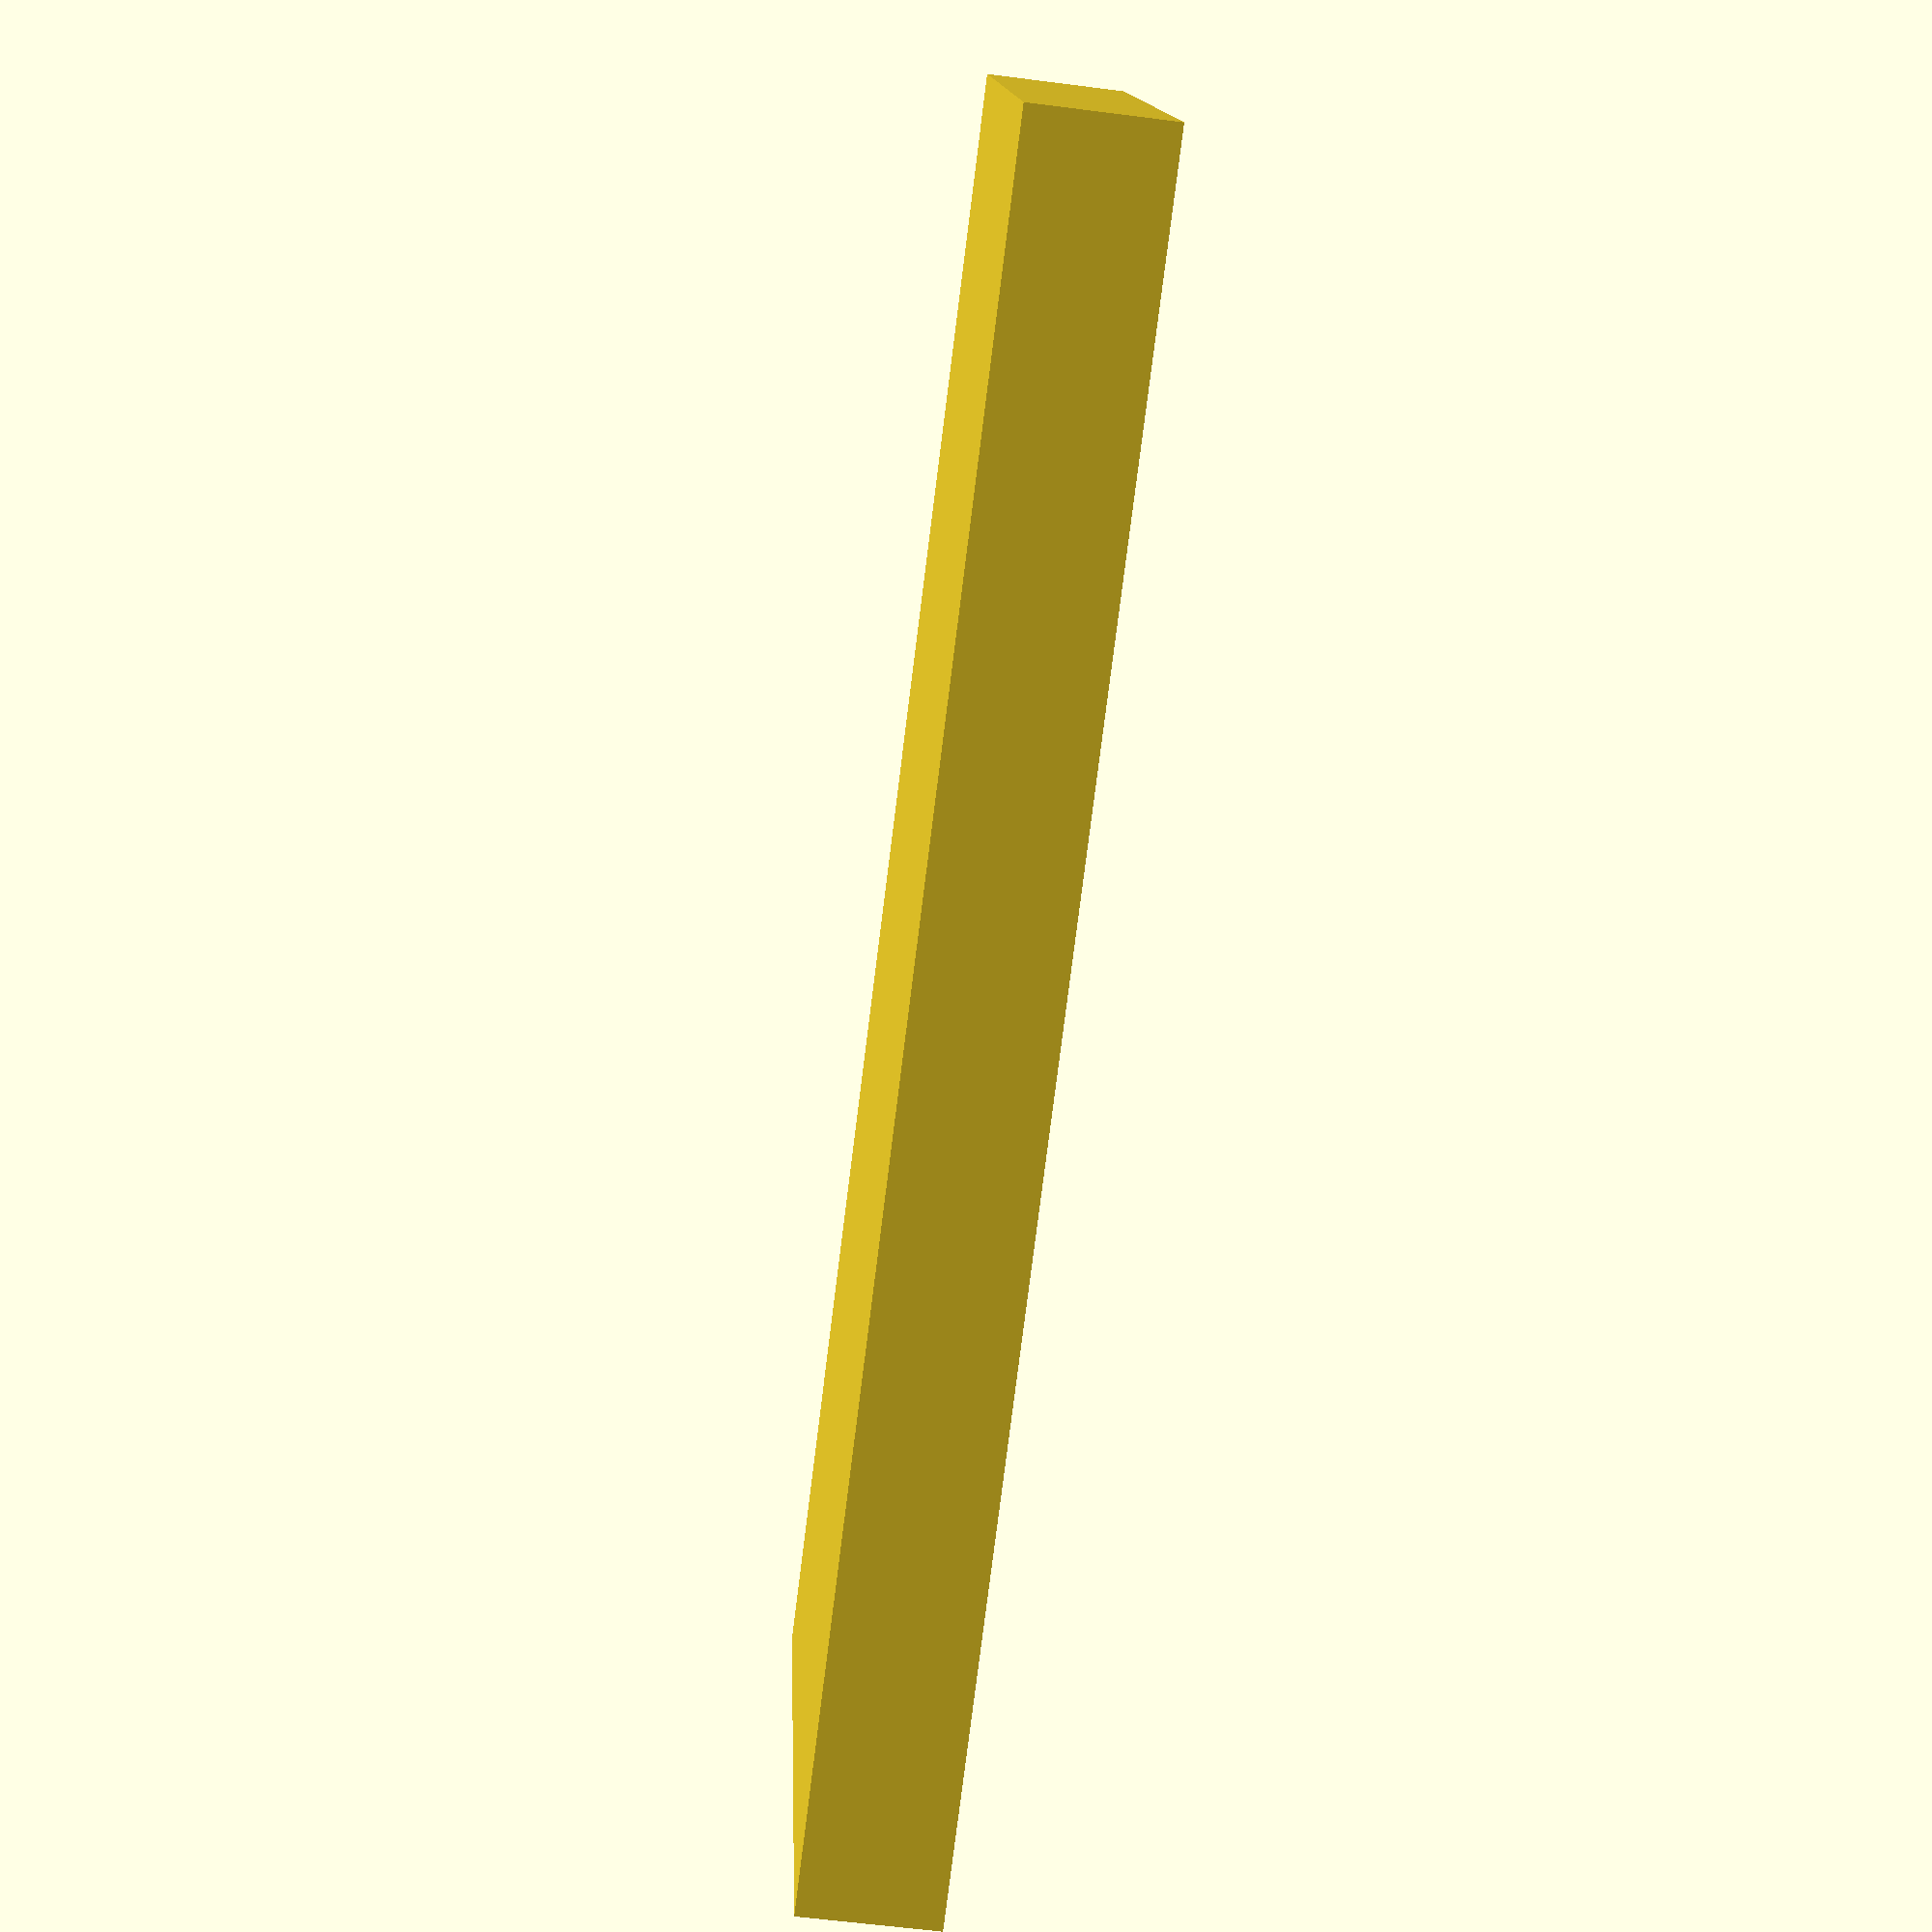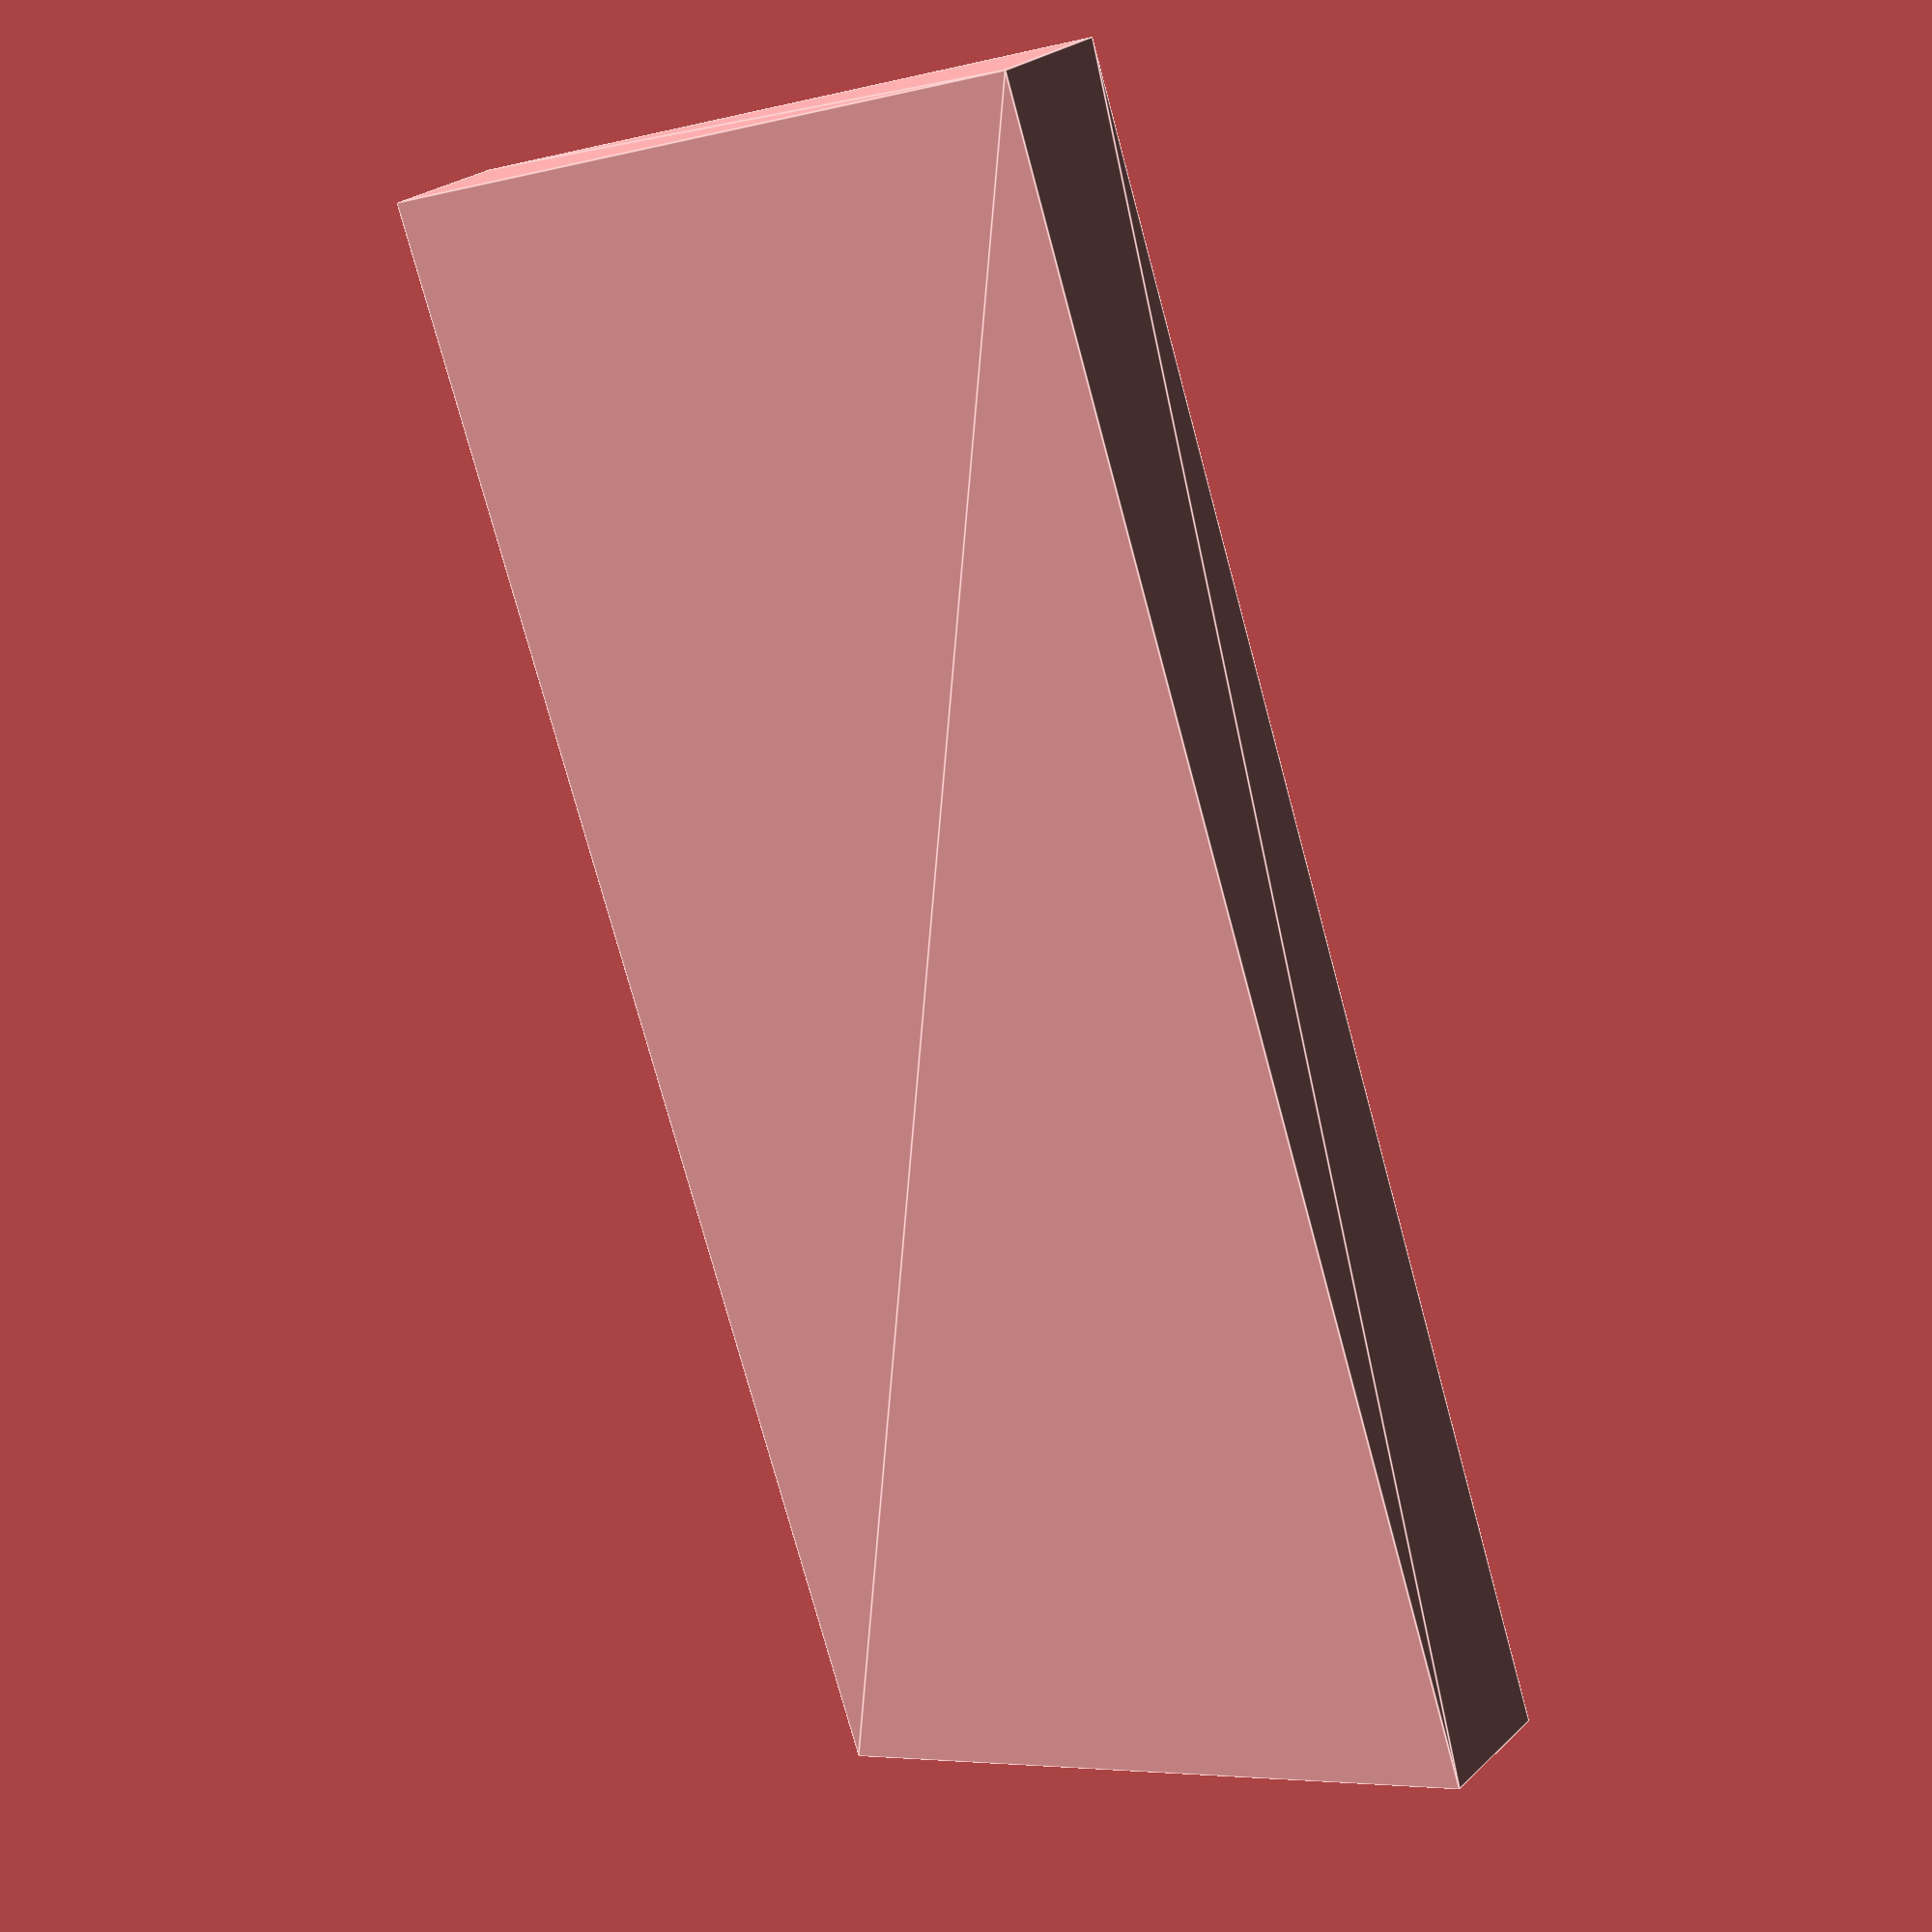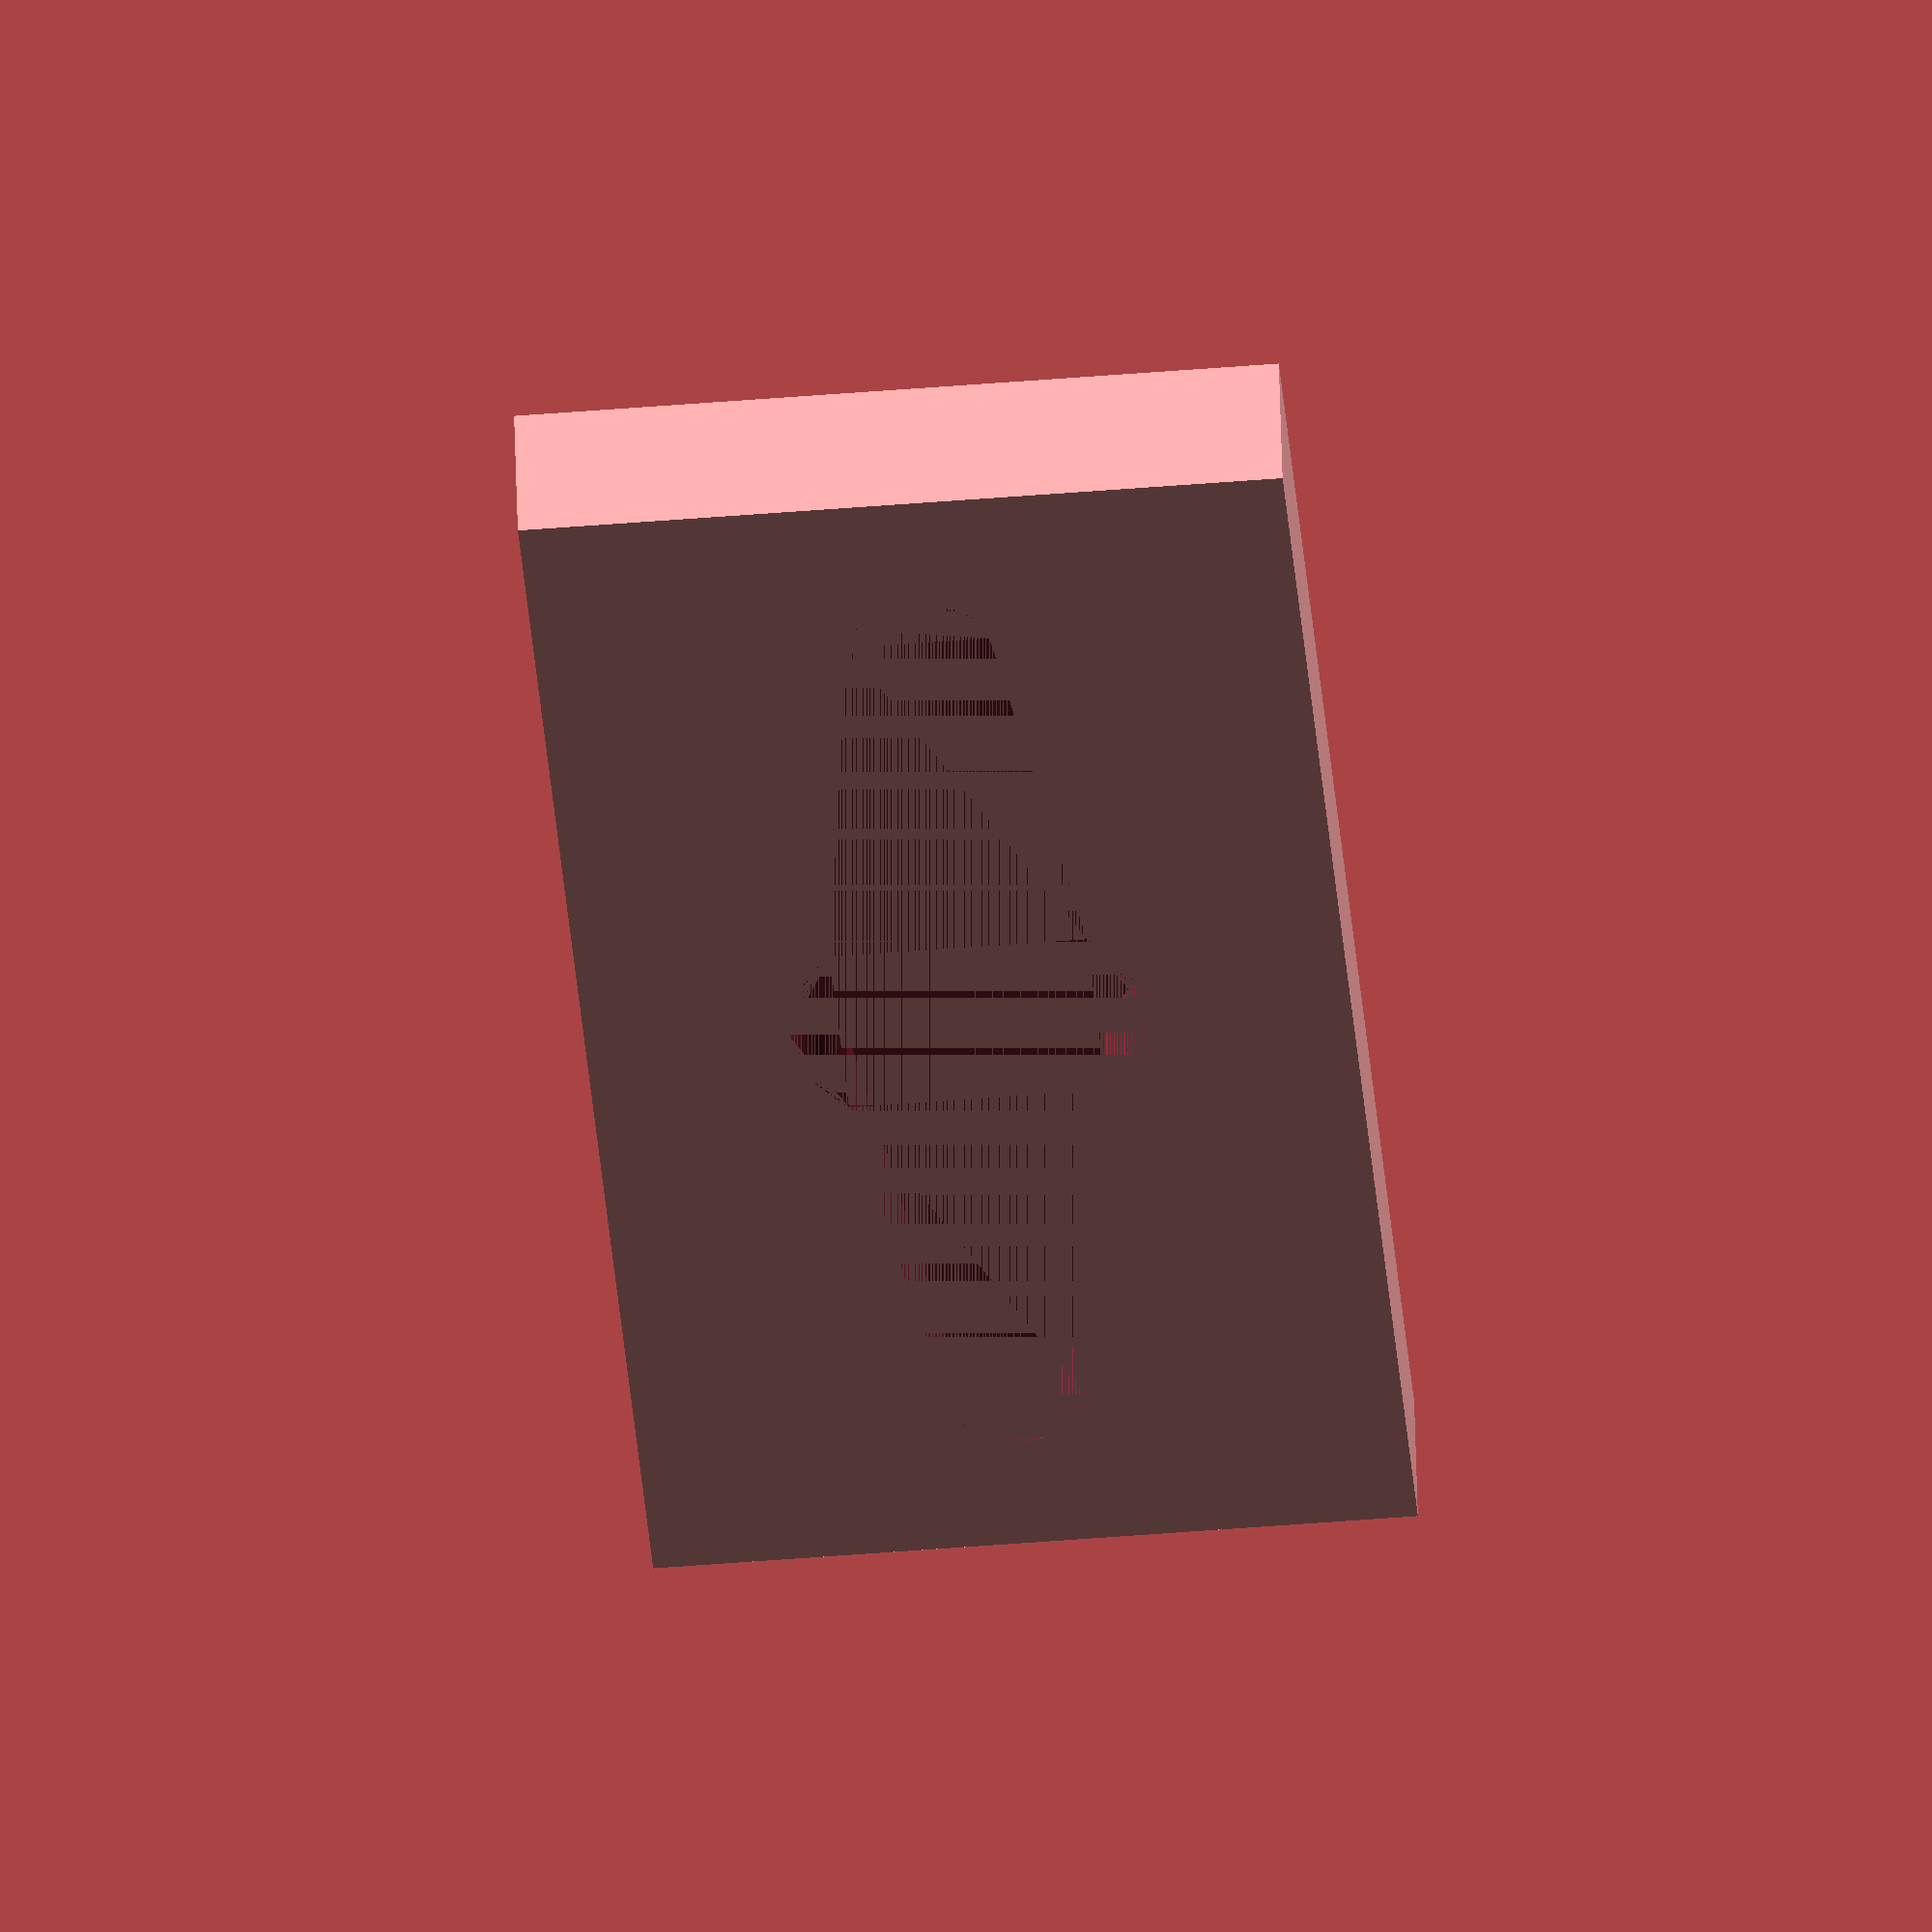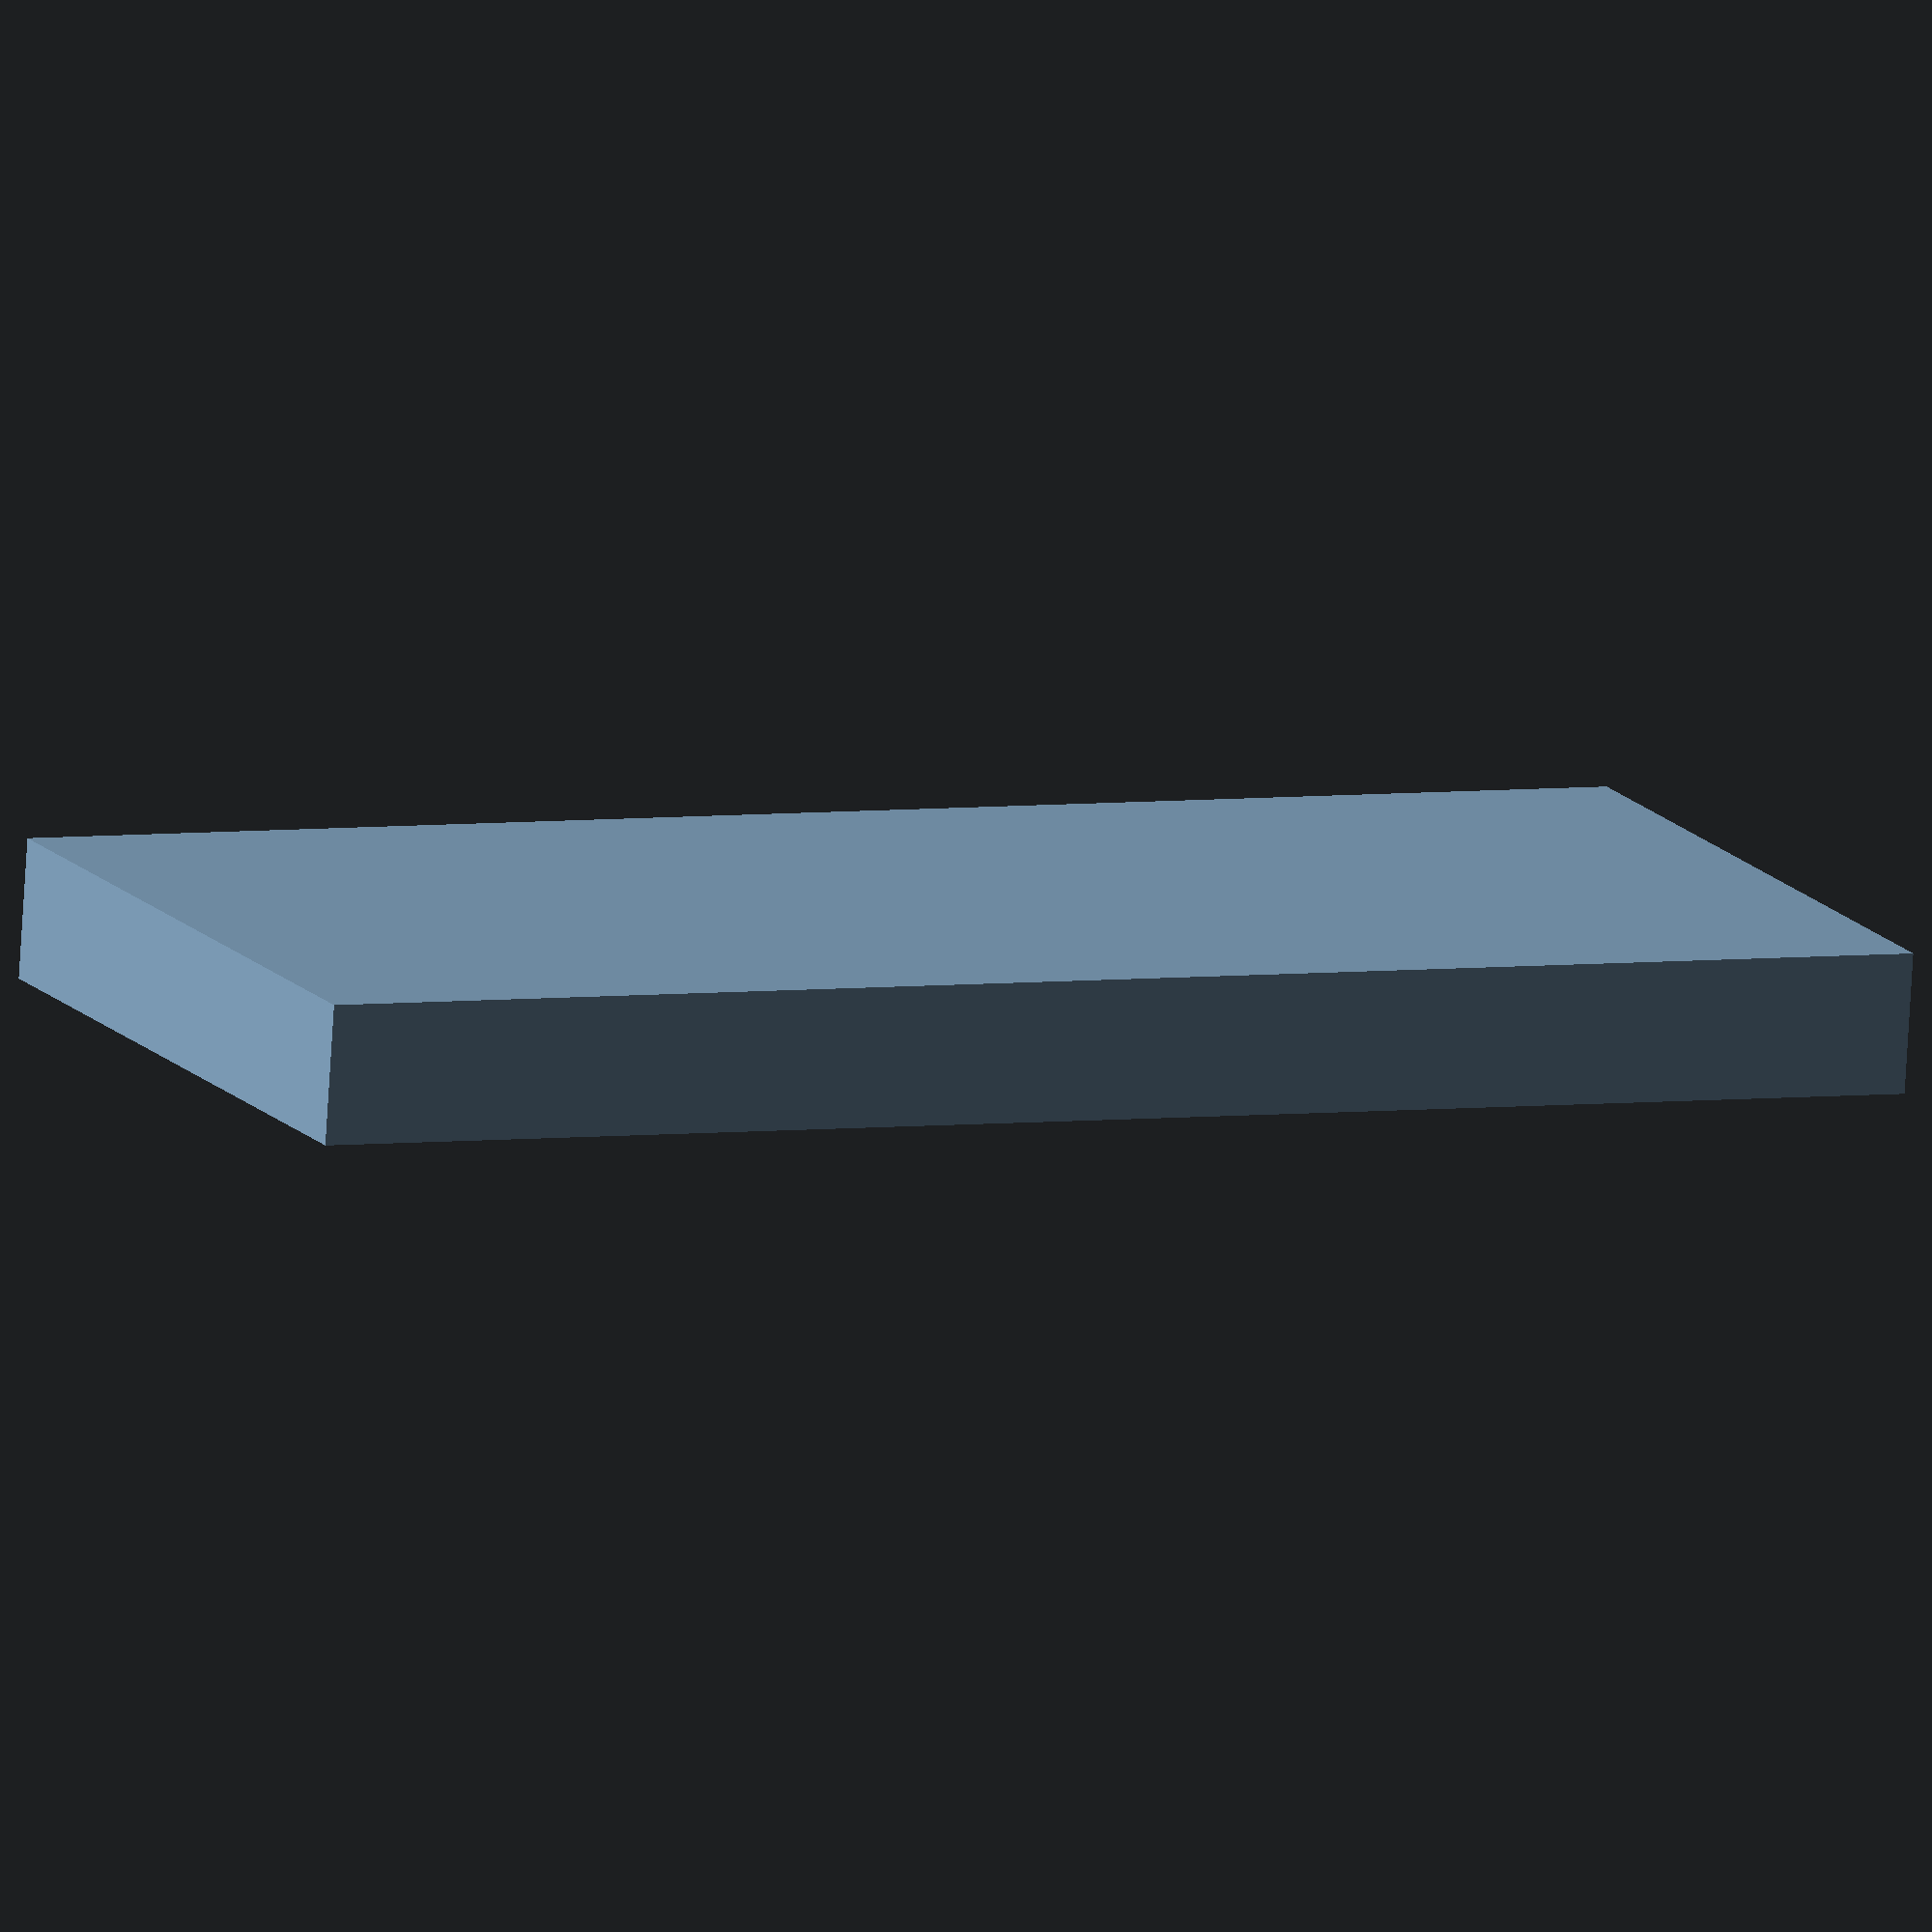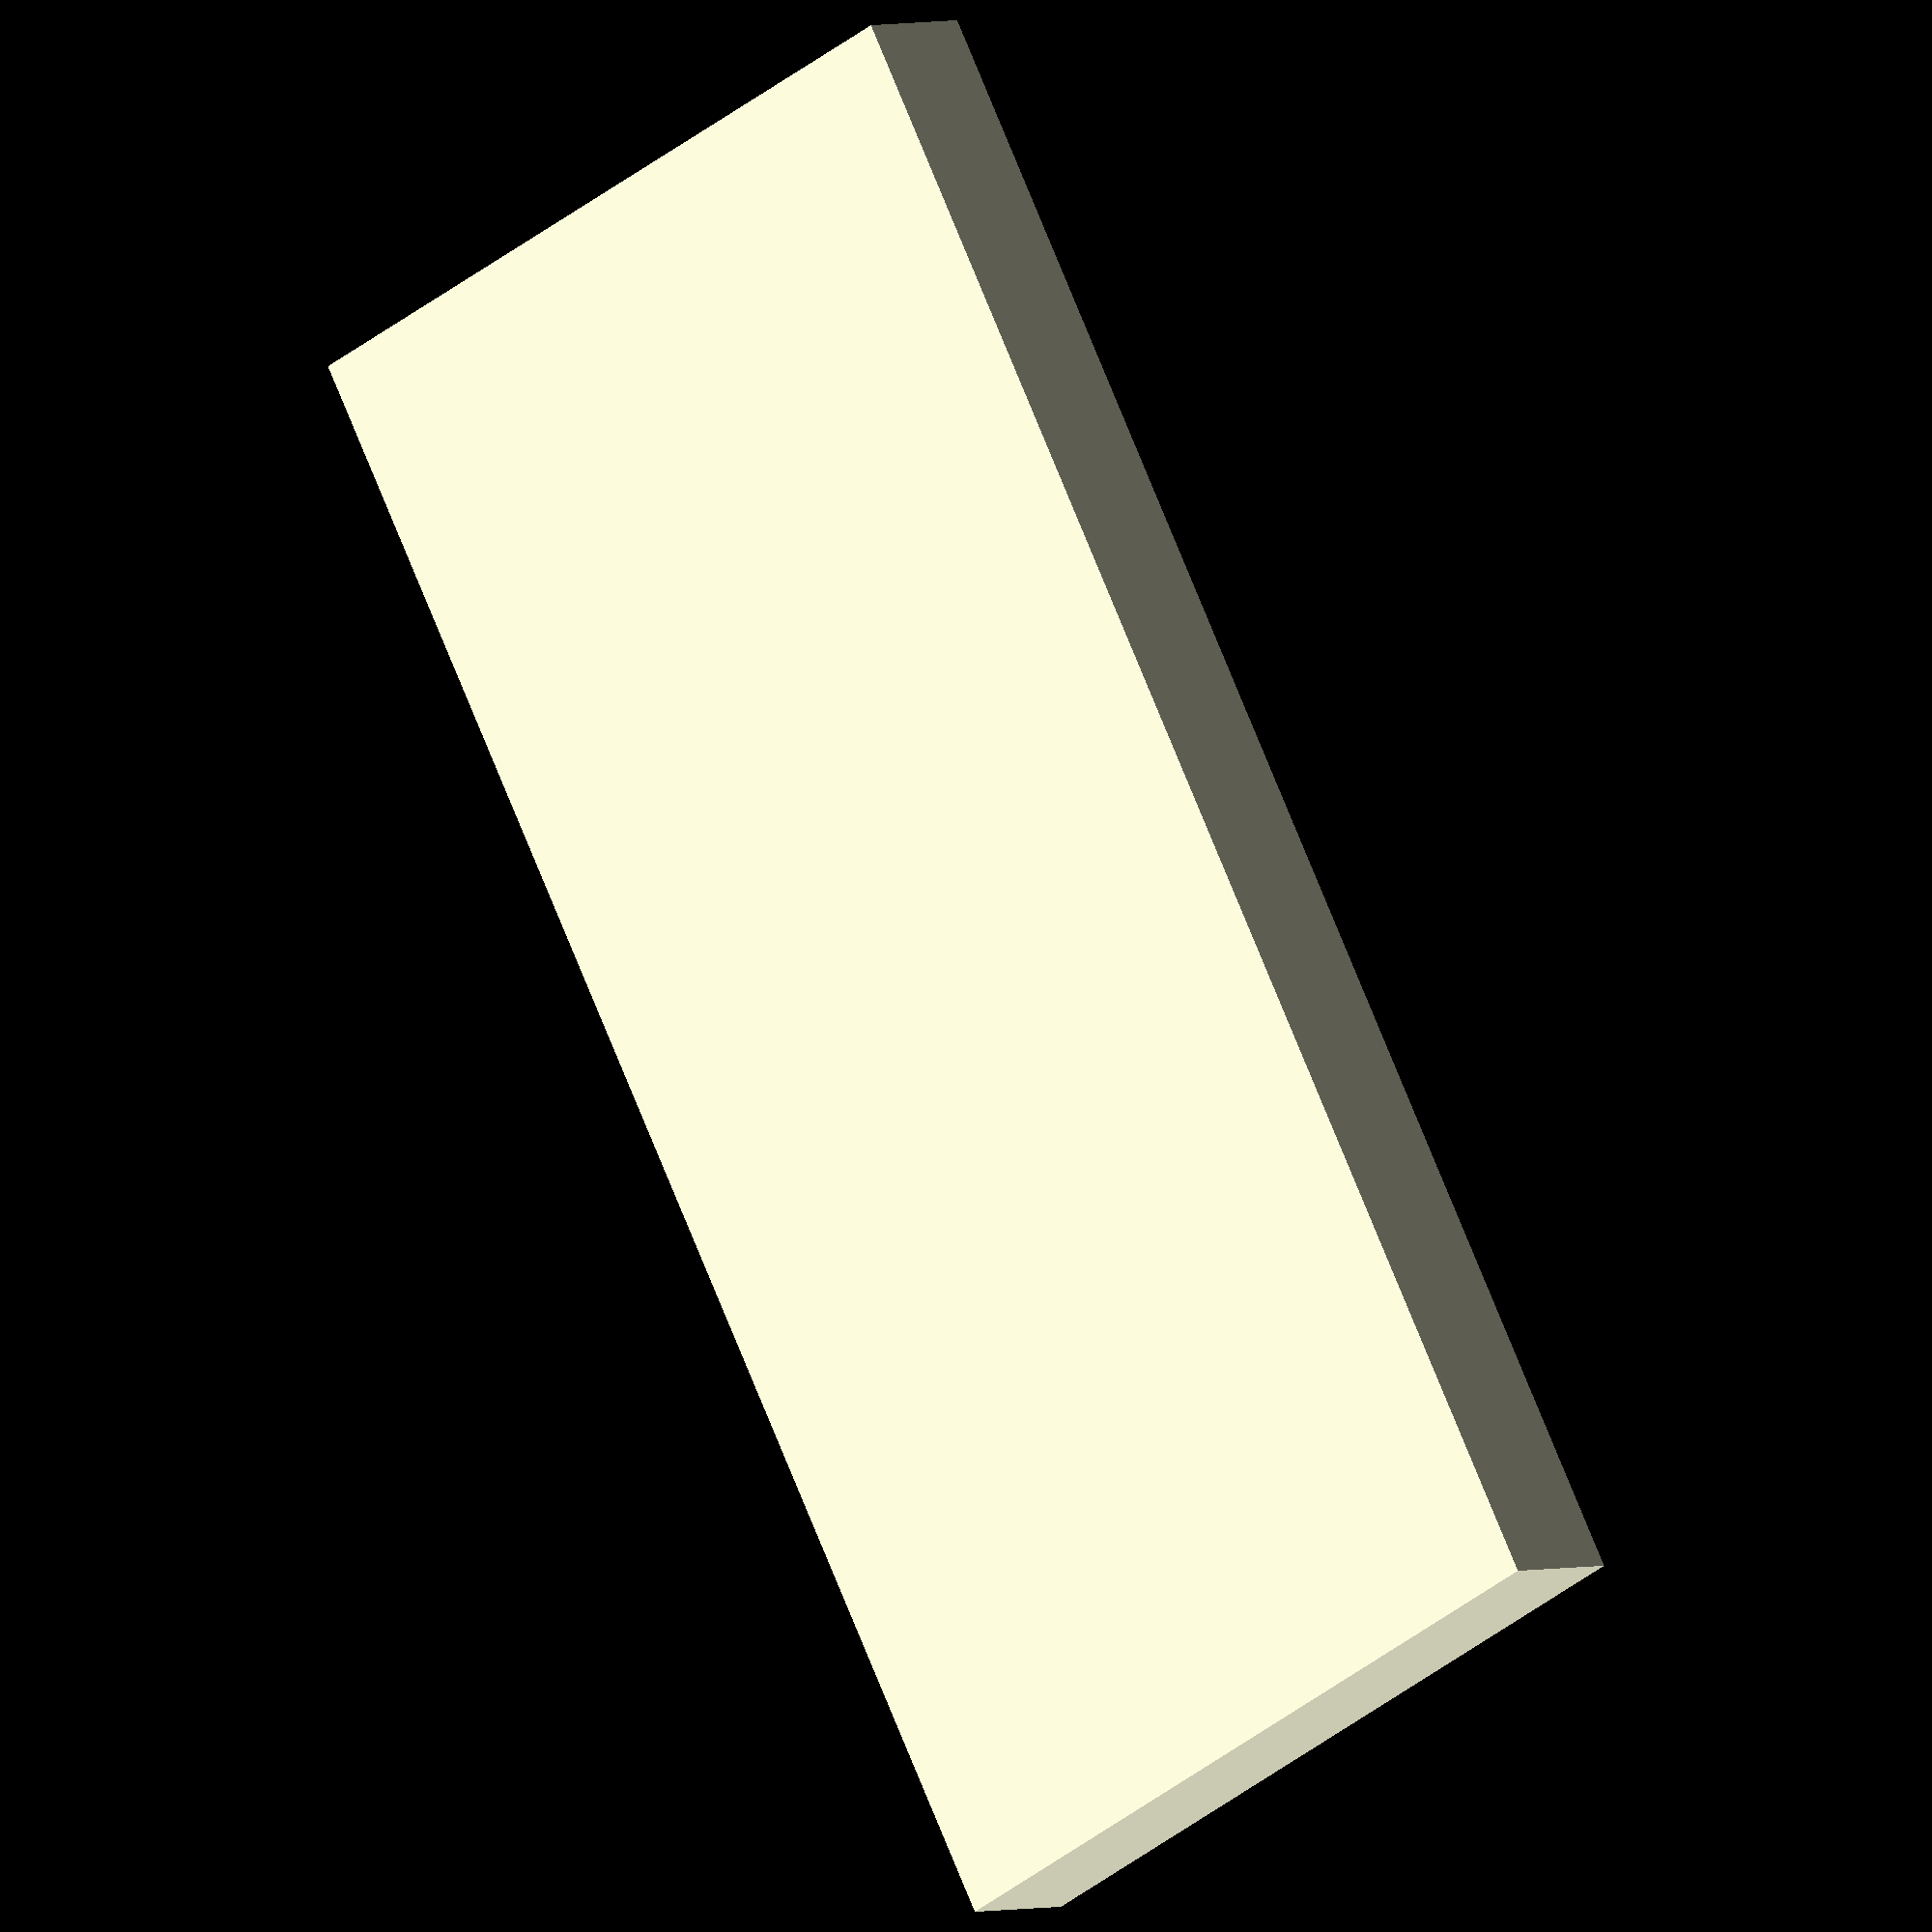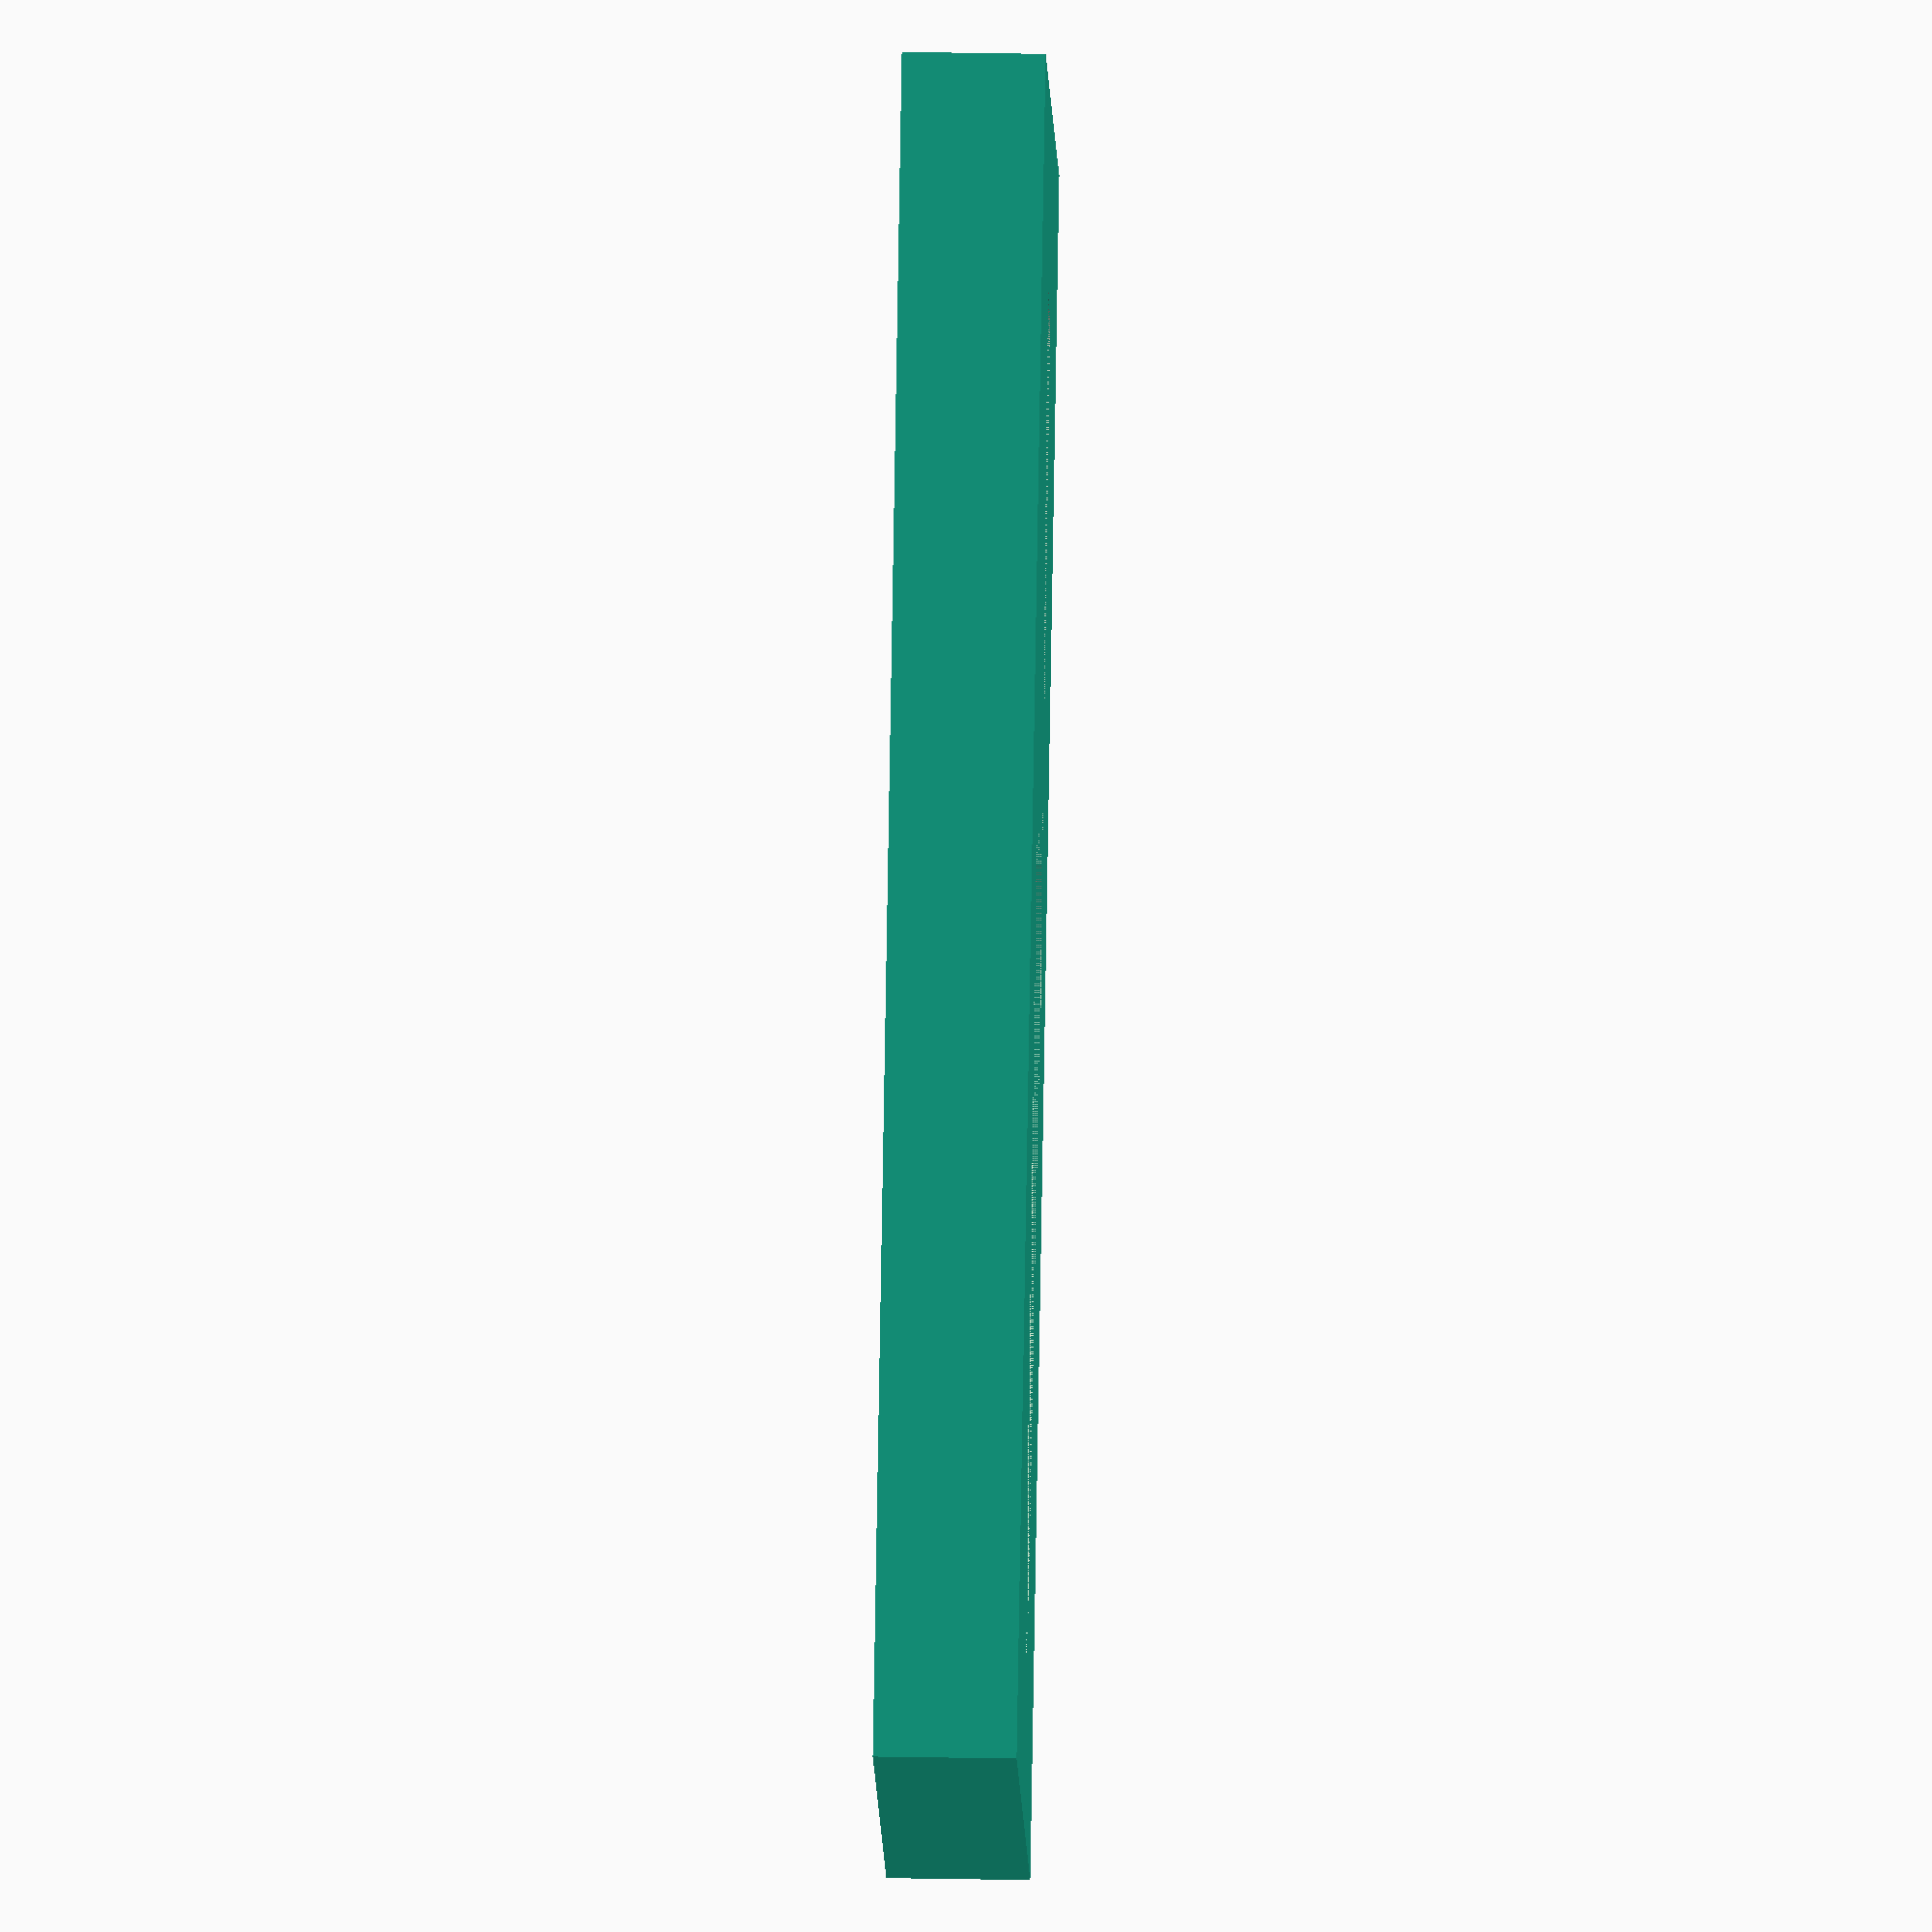
<openscad>

$fn=100;


difference() {

  linear_extrude( height=3)
  color ( "blue") polygon( [ [0,0],[36,0],[36,16],[0,16] ] , [   [0,1,2,3] ]);
  linear_extrude( height=2)
  union() {
	  translate ([18,8,3]) circle(7.5/2);

 	
	  hull() 
	  {
 
 	   color( "Red") 
 	   translate([19.5,8,3]) circle ( 5.6/2);
 	   translate([31,8,3]) circle (1.5);
	  }

	  hull() 
	  { 	
 
 	   color("Red")
 	   translate([16.5,8,3]) circle ( 5.6/2);
 	   translate([5,8,3]) circle (1.5);
	  }

 }

}
</openscad>
<views>
elev=241.1 azim=163.2 roll=97.5 proj=p view=wireframe
elev=154.8 azim=251.6 roll=145.7 proj=p view=edges
elev=307.2 azim=94.5 roll=178.5 proj=o view=wireframe
elev=257.8 azim=336.4 roll=183.5 proj=o view=wireframe
elev=177.5 azim=62.1 roll=143.2 proj=o view=wireframe
elev=325.6 azim=226.5 roll=91.4 proj=o view=wireframe
</views>
